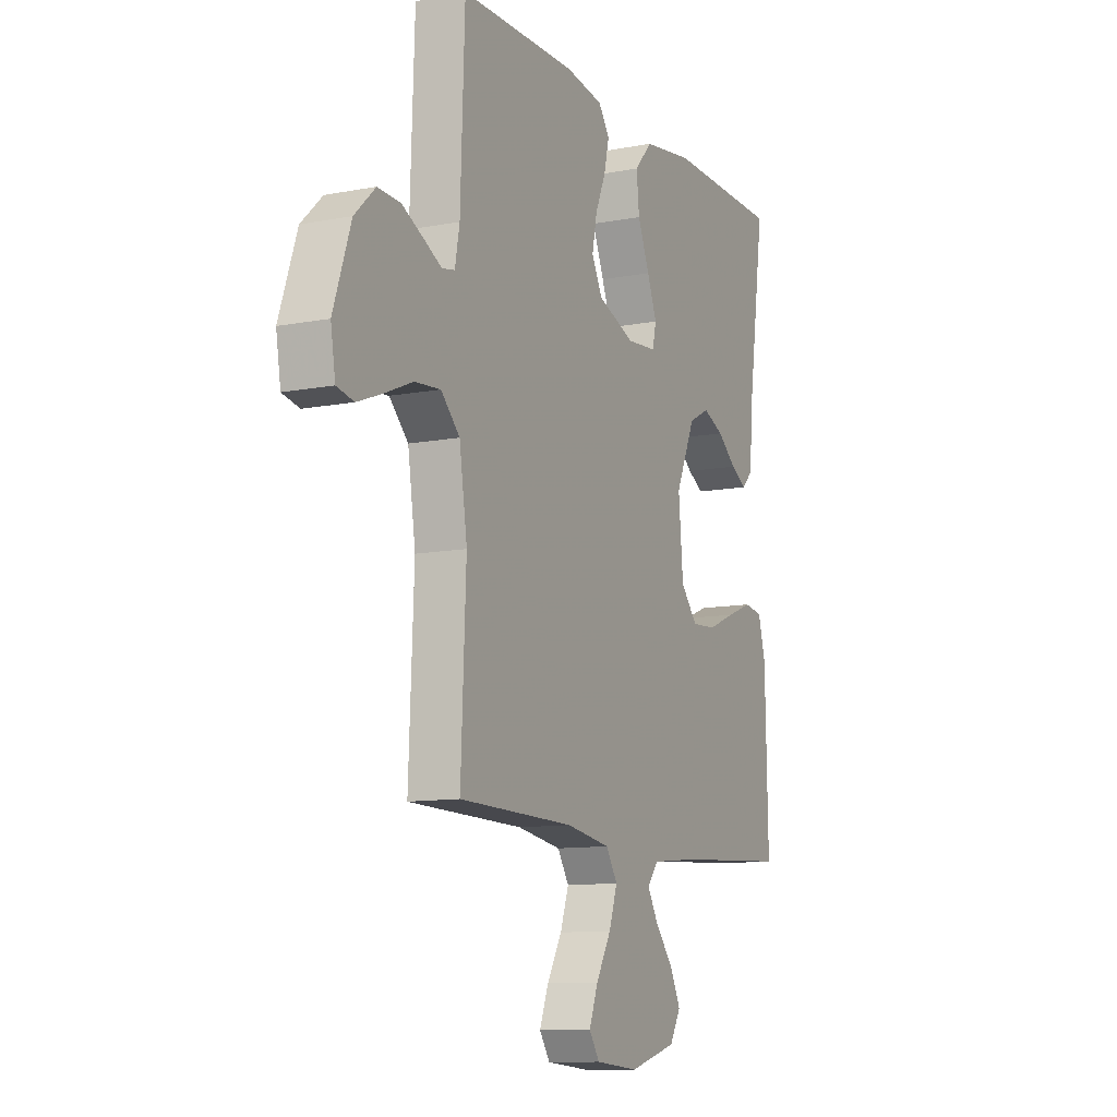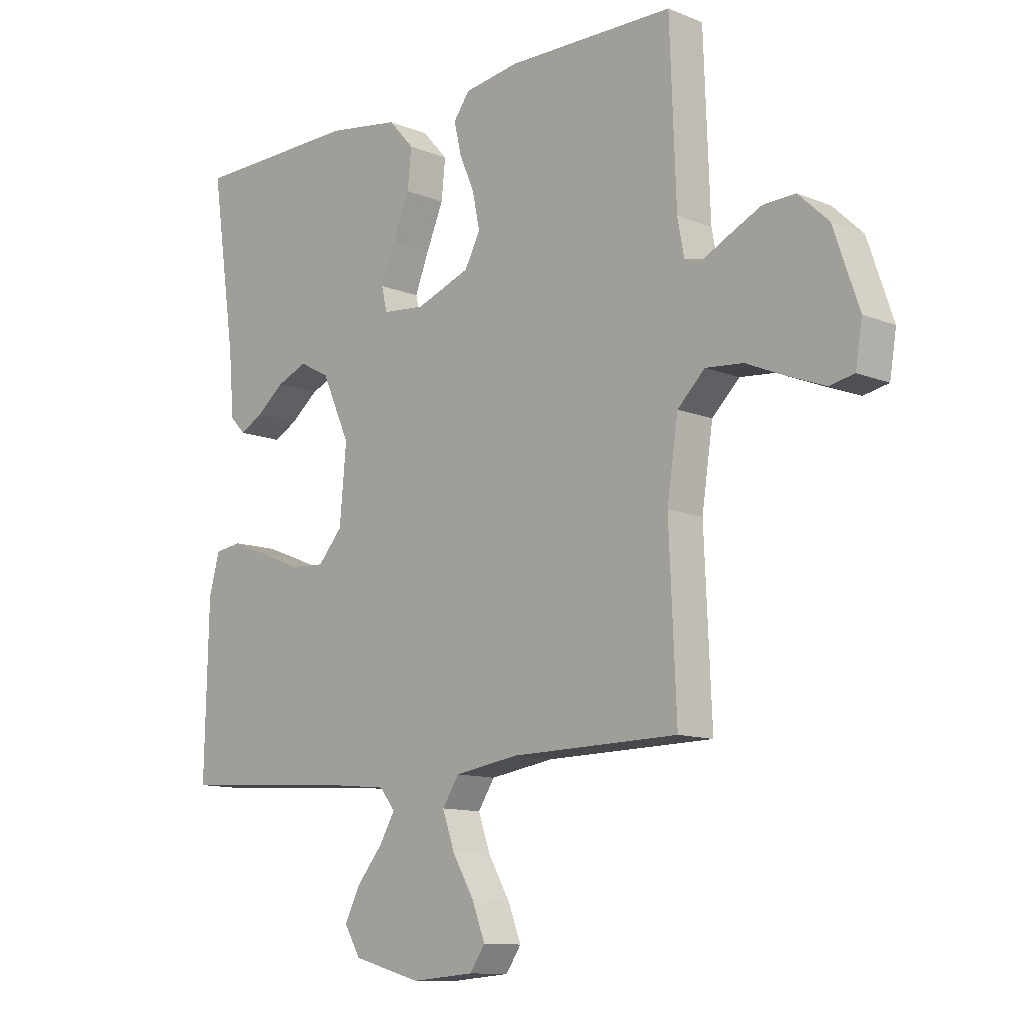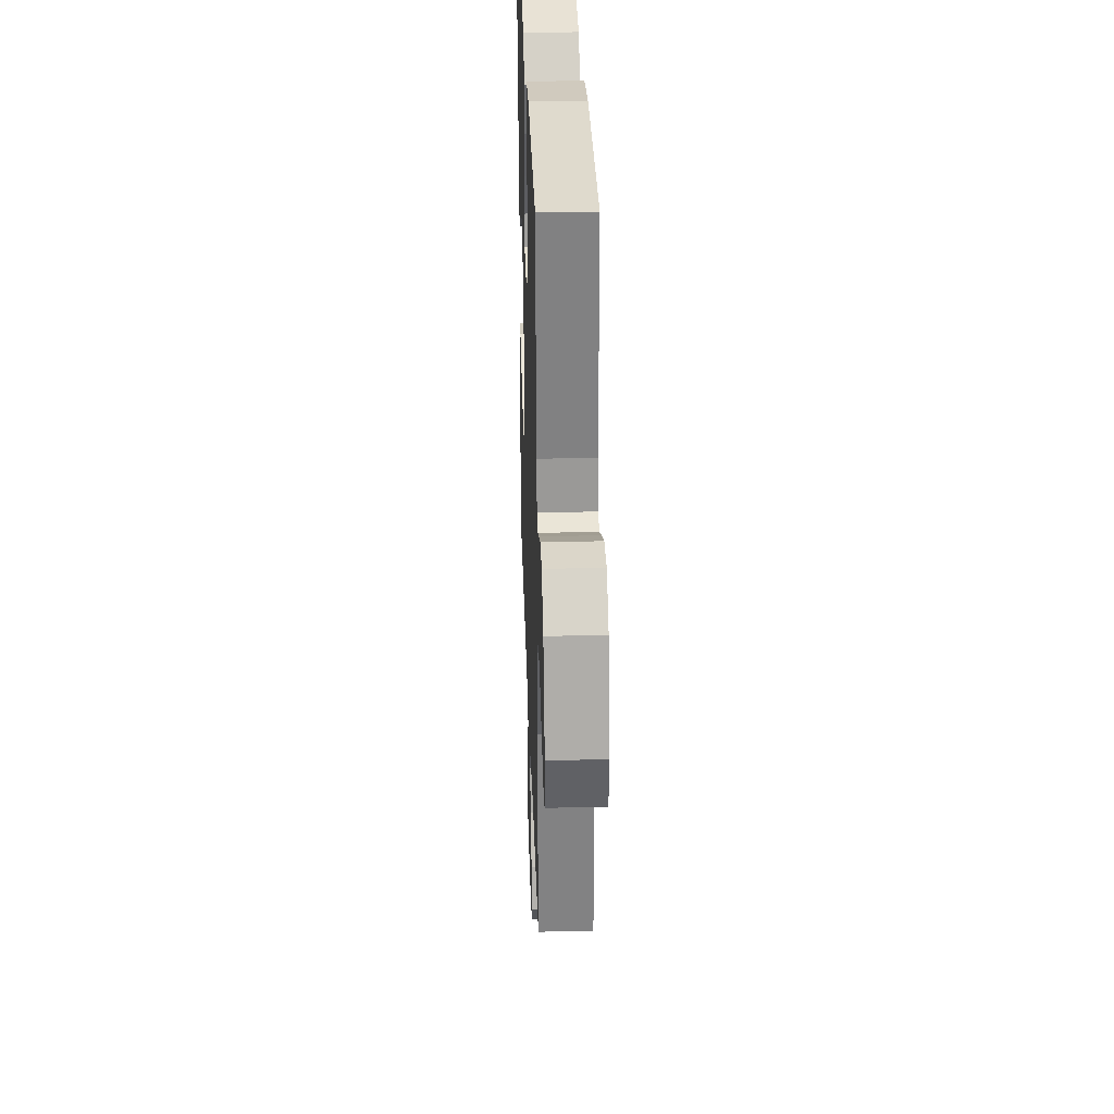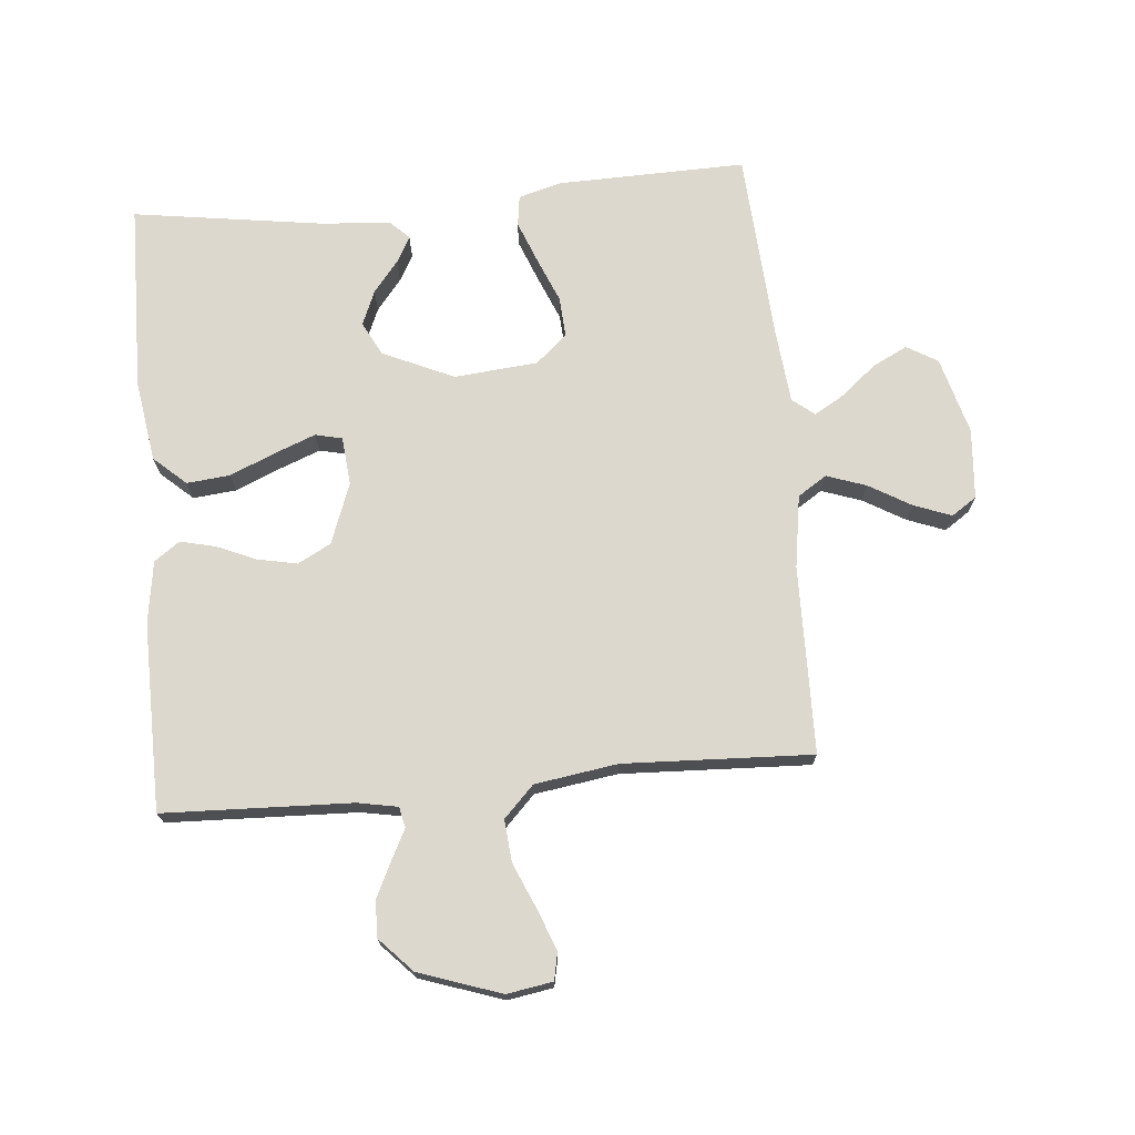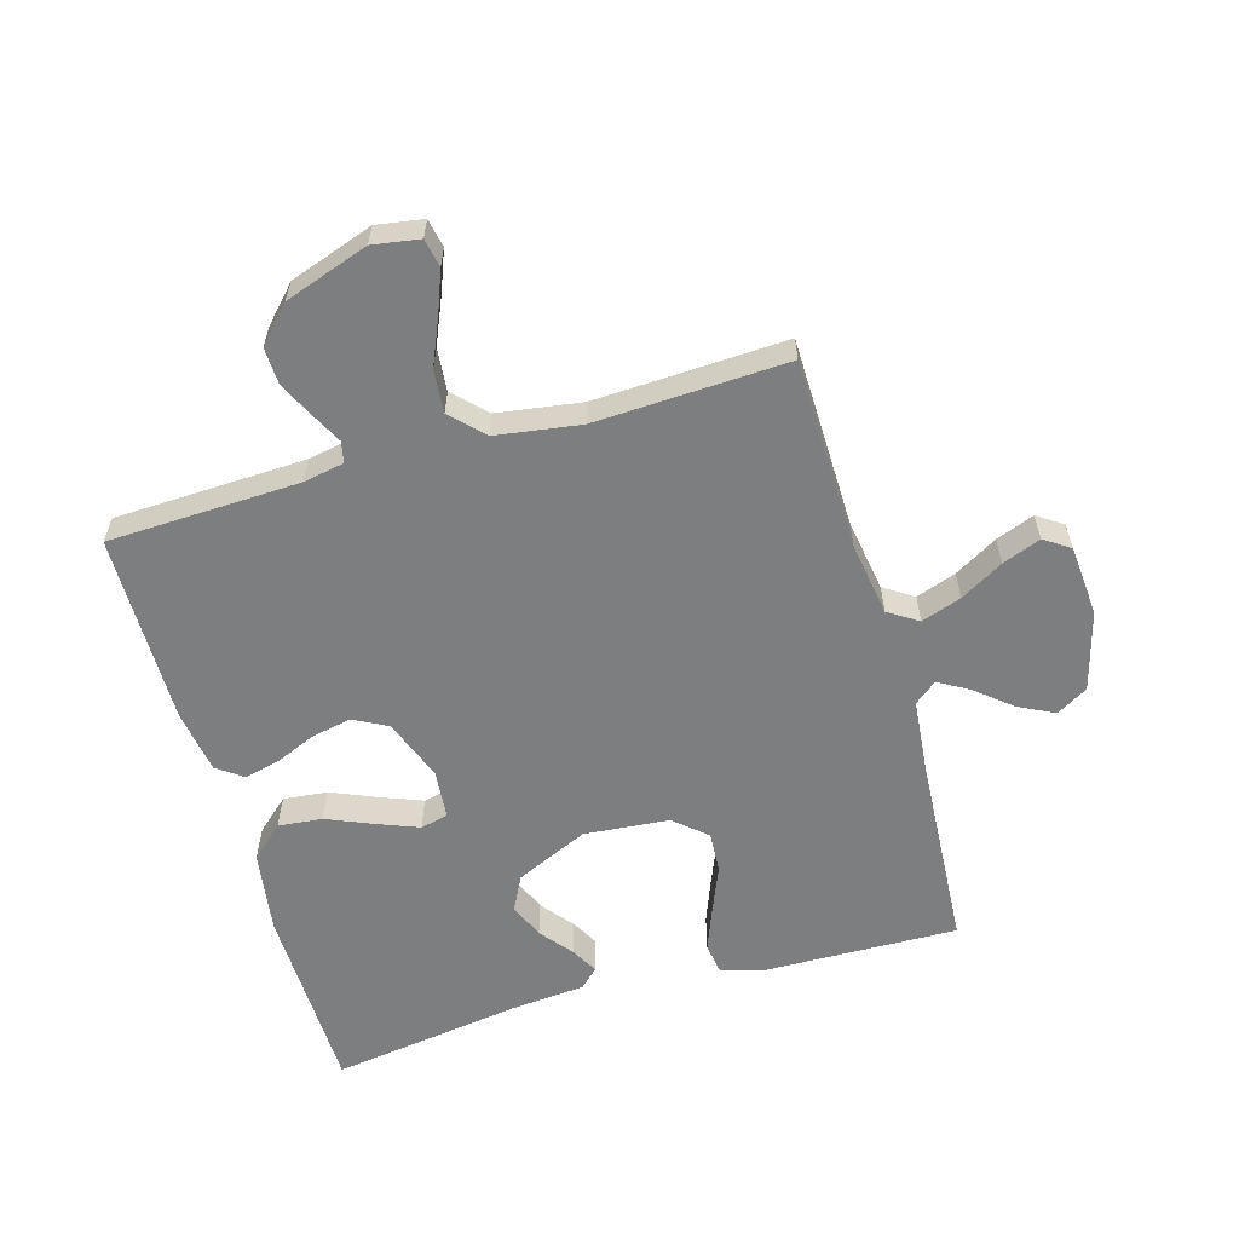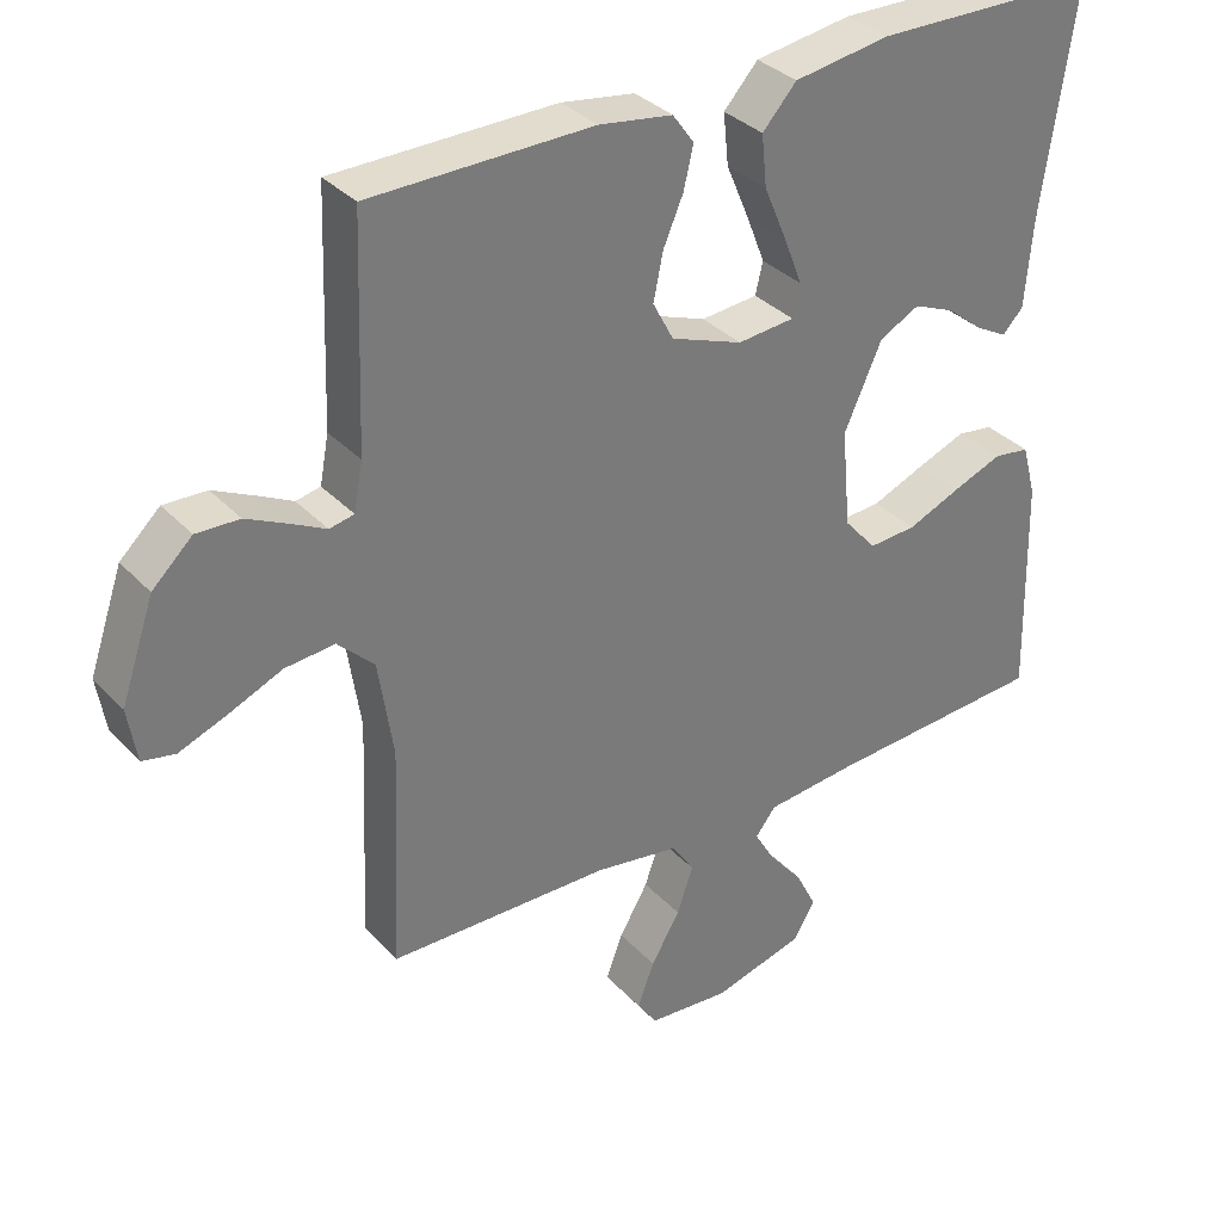
<metadata>
{"format":"obj","ext":"obj","renderer":"f3d","projection":"perspective","resolution":1024,"background":"white","views":[{"elev":-10.9,"azim":115.4,"up":"+Z"},{"elev":-11.4,"azim":45.5,"up":"+Z"},{"elev":31.9,"azim":88.1,"up":"+Z"},{"elev":72.1,"azim":84.8,"up":"+Y"},{"elev":-59.3,"azim":106.2,"up":"+Y"},{"elev":33.8,"azim":144.2,"up":"+Z"}]}
</metadata>
<code>
v 0.5 0.07 0.5
v 0.511 0.07 0.2
v 0.523 0.07 0.136
v 0.556 0.07 0.129
v 0.603 0.07 0.153
v 0.659 0.07 0.18
v 0.717 0.07 0.182
v 0.771 0.07 0.131
v 0.816 0.07 0
v 0.804 0.07 -0.073
v 0.76 0.07 -0.082
v 0.695 0.07 -0.057
v 0.623 0.07 -0.026
v 0.556 0.07 -0.02
v 0.507 0.07 -0.068
v 0.487 0.07 -0.2
v 0.5 0.07 -0.5
v 0.2 0.07 -0.505
v 0.085 0.07 -0.523
v 0.055 0.07 -0.569
v 0.077 0.07 -0.632
v 0.116 0.07 -0.699
v 0.139 0.07 -0.759
v 0.112 0.07 -0.799
v 0 0.07 -0.808
v -0.123 0.07 -0.774
v -0.152 0.07 -0.725
v -0.124 0.07 -0.669
v -0.078 0.07 -0.614
v -0.05 0.07 -0.566
v -0.078 0.07 -0.531
v -0.2 0.07 -0.519
v -0.5 0.07 -0.5
v -0.493 0.07 -0.2
v -0.474 0.07 -0.13
v -0.425 0.07 -0.123
v -0.358 0.07 -0.149
v -0.286 0.07 -0.179
v -0.222 0.07 -0.183
v -0.178 0.07 -0.133
v -0.166 0.07 0
v -0.217 0.07 0.113
v -0.271 0.07 0.141
v -0.326 0.07 0.118
v -0.376 0.07 0.078
v -0.418 0.07 0.055
v -0.446 0.07 0.084
v -0.456 0.07 0.2
v -0.5 0.07 0.5
v -0.2 0.07 0.505
v -0.07 0.07 0.485
v -0.024 0.07 0.434
v -0.031 0.07 0.365
v -0.062 0.07 0.292
v -0.087 0.07 0.228
v -0.077 0.07 0.185
v 0 0.07 0.178
v 0.097 0.07 0.214
v 0.125 0.07 0.267
v 0.112 0.07 0.33
v 0.085 0.07 0.393
v 0.072 0.07 0.449
v 0.101 0.07 0.489
v 0.2 0.07 0.504
v 0.5 0 0.5
v 0.511 0 0.2
v 0.523 0 0.136
v 0.556 0 0.129
v 0.603 0 0.153
v 0.659 0 0.18
v 0.717 0 0.182
v 0.771 0 0.131
v 0.816 0 0
v 0.804 0 -0.073
v 0.76 0 -0.082
v 0.695 0 -0.057
v 0.623 0 -0.026
v 0.556 0 -0.02
v 0.507 0 -0.068
v 0.487 0 -0.2
v 0.5 0 -0.5
v 0.2 0 -0.505
v 0.085 0 -0.523
v 0.055 0 -0.569
v 0.077 0 -0.632
v 0.116 0 -0.699
v 0.139 0 -0.759
v 0.112 0 -0.799
v 0 0 -0.808
v -0.123 0 -0.774
v -0.152 0 -0.725
v -0.124 0 -0.669
v -0.078 0 -0.614
v -0.05 0 -0.566
v -0.078 0 -0.531
v -0.2 0 -0.519
v -0.5 0 -0.5
v -0.493 0 -0.2
v -0.474 0 -0.13
v -0.425 0 -0.123
v -0.358 0 -0.149
v -0.286 0 -0.179
v -0.222 0 -0.183
v -0.178 0 -0.133
v -0.166 0 0
v -0.217 0 0.113
v -0.271 0 0.141
v -0.326 0 0.118
v -0.376 0 0.078
v -0.418 0 0.055
v -0.446 0 0.084
v -0.456 0 0.2
v -0.5 0 0.5
v -0.2 0 0.505
v -0.07 0 0.485
v -0.024 0 0.434
v -0.031 0 0.365
v -0.062 0 0.292
v -0.087 0 0.228
v -0.077 0 0.185
v 0 0 0.178
v 0.097 0 0.214
v 0.125 0 0.267
v 0.112 0 0.33
v 0.085 0 0.393
v 0.072 0 0.449
v 0.101 0 0.489
v 0.2 0 0.504
f 63 64 1 2
f 60 61 62 63
f 59 60 63 2
f 58 59 2 3
f 57 58 3 4
f 51 52 53 54
f 51 54 55
f 48 49 50 51
f 48 51 55
f 44 45 46 47
f 43 44 47 48
f 35 36 37 38
f 33 34 35 38
f 32 33 38 39
f 31 32 39 40
f 26 27 28 29
f 26 29 30
f 25 26 30
f 24 25 30
f 21 22 23 24
f 20 21 24 30
f 19 20 30 31
f 16 17 18
f 15 16 18 19
f 10 11 12 13
f 8 9 10 13
f 8 13 14
f 7 8 14
f 4 5 6 7
f 4 7 14 15
f 43 48 55 56
f 42 43 56 57
f 41 42 57 4
f 19 31 40 41
f 4 15 19 41
f 66 65 128 127
f 127 126 125 124
f 66 127 124 123
f 67 66 123 122
f 68 67 122 121
f 118 117 116 115
f 119 118 115
f 115 114 113 112
f 119 115 112
f 111 110 109 108
f 112 111 108 107
f 102 101 100 99
f 102 99 98 97
f 103 102 97 96
f 104 103 96 95
f 93 92 91 90
f 94 93 90
f 94 90 89
f 94 89 88
f 88 87 86 85
f 94 88 85 84
f 95 94 84 83
f 82 81 80
f 83 82 80 79
f 77 76 75 74
f 77 74 73 72
f 78 77 72
f 78 72 71
f 71 70 69 68
f 79 78 71 68
f 120 119 112 107
f 121 120 107 106
f 68 121 106 105
f 105 104 95 83
f 105 83 79 68
f 1 65 66 2
f 2 66 67 3
f 3 67 68 4
f 4 68 69 5
f 5 69 70 6
f 6 70 71 7
f 7 71 72 8
f 8 72 73 9
f 9 73 74 10
f 10 74 75 11
f 11 75 76 12
f 12 76 77 13
f 13 77 78 14
f 14 78 79 15
f 15 79 80 16
f 16 80 81 17
f 17 81 82 18
f 18 82 83 19
f 19 83 84 20
f 20 84 85 21
f 21 85 86 22
f 22 86 87 23
f 23 87 88 24
f 24 88 89 25
f 25 89 90 26
f 26 90 91 27
f 27 91 92 28
f 28 92 93 29
f 29 93 94 30
f 30 94 95 31
f 31 95 96 32
f 32 96 97 33
f 33 97 98 34
f 34 98 99 35
f 35 99 100 36
f 36 100 101 37
f 37 101 102 38
f 38 102 103 39
f 39 103 104 40
f 40 104 105 41
f 41 105 106 42
f 42 106 107 43
f 43 107 108 44
f 44 108 109 45
f 45 109 110 46
f 46 110 111 47
f 47 111 112 48
f 48 112 113 49
f 49 113 114 50
f 50 114 115 51
f 51 115 116 52
f 52 116 117 53
f 53 117 118 54
f 54 118 119 55
f 55 119 120 56
f 56 120 121 57
f 57 121 122 58
f 58 122 123 59
f 59 123 124 60
f 60 124 125 61
f 61 125 126 62
f 62 126 127 63
f 63 127 128 64
f 64 128 65 1

</code>
